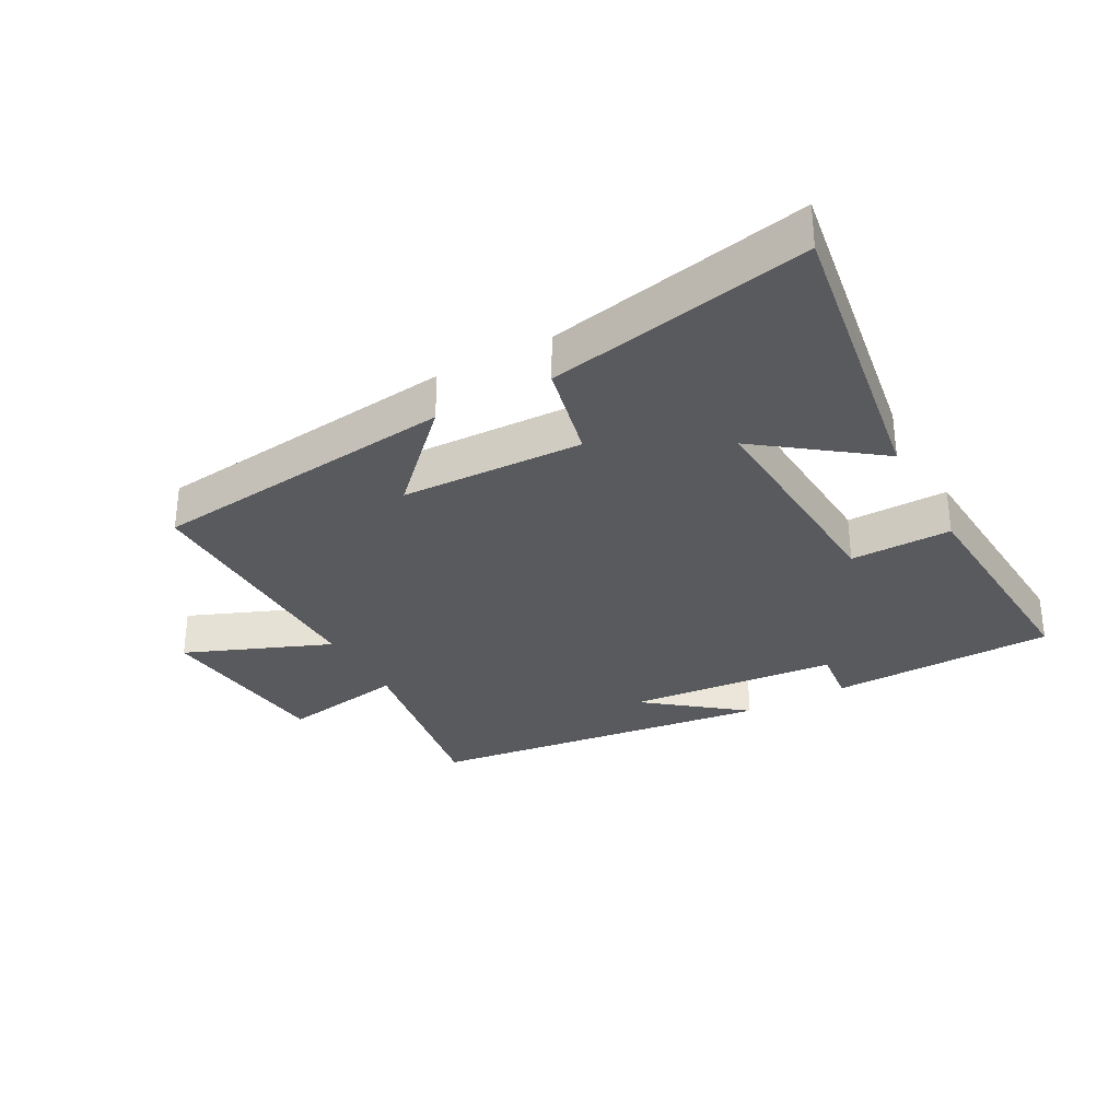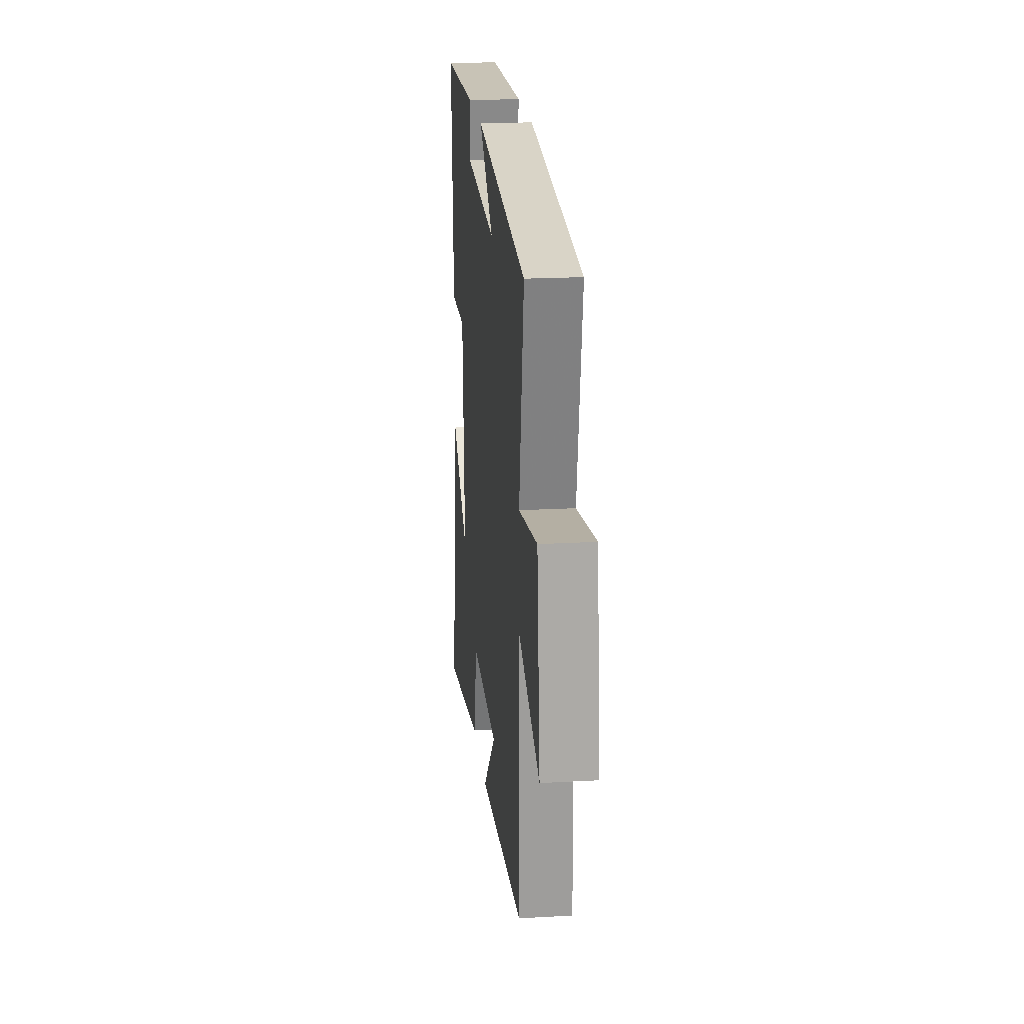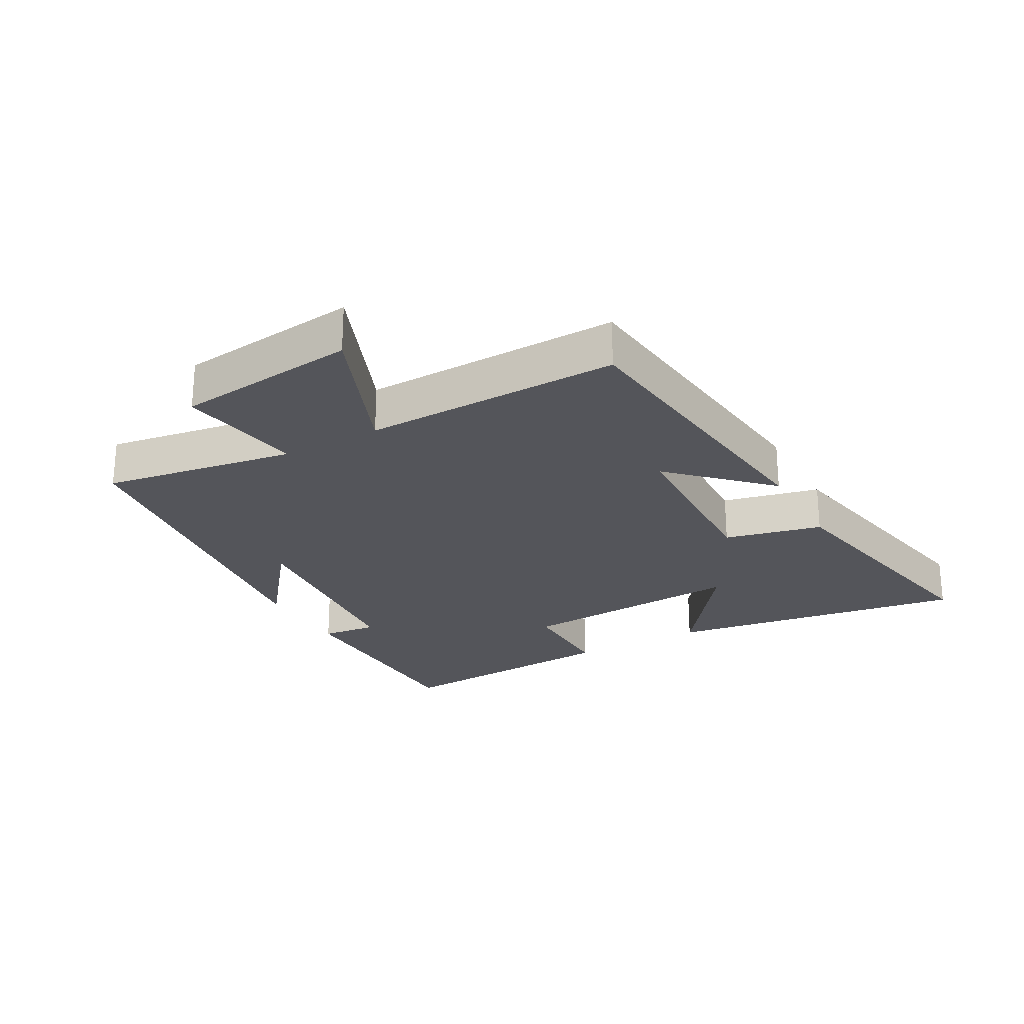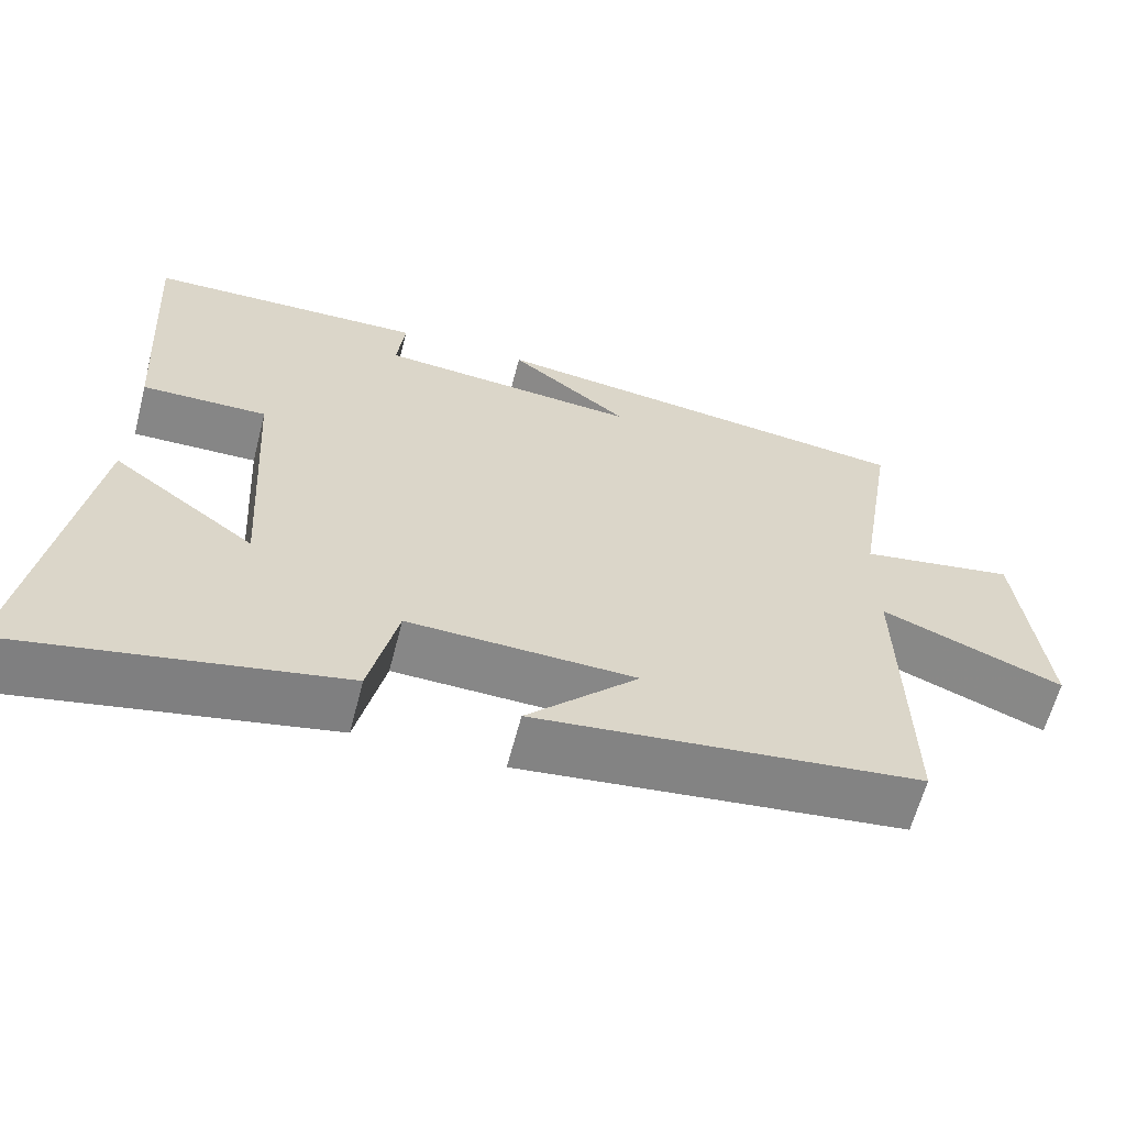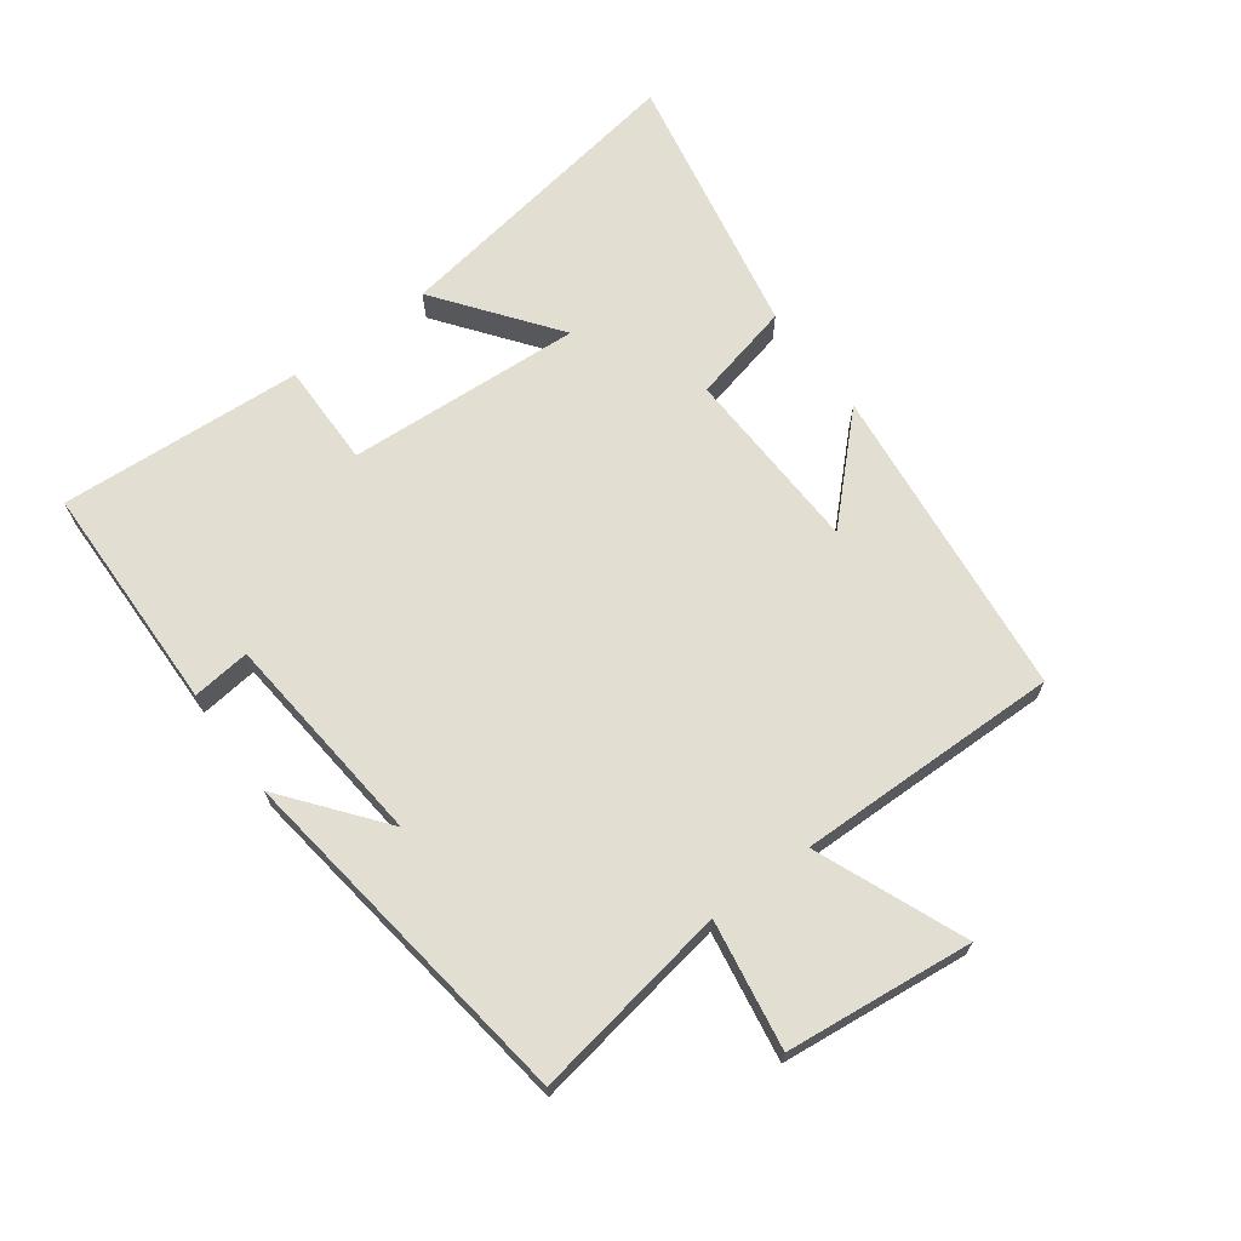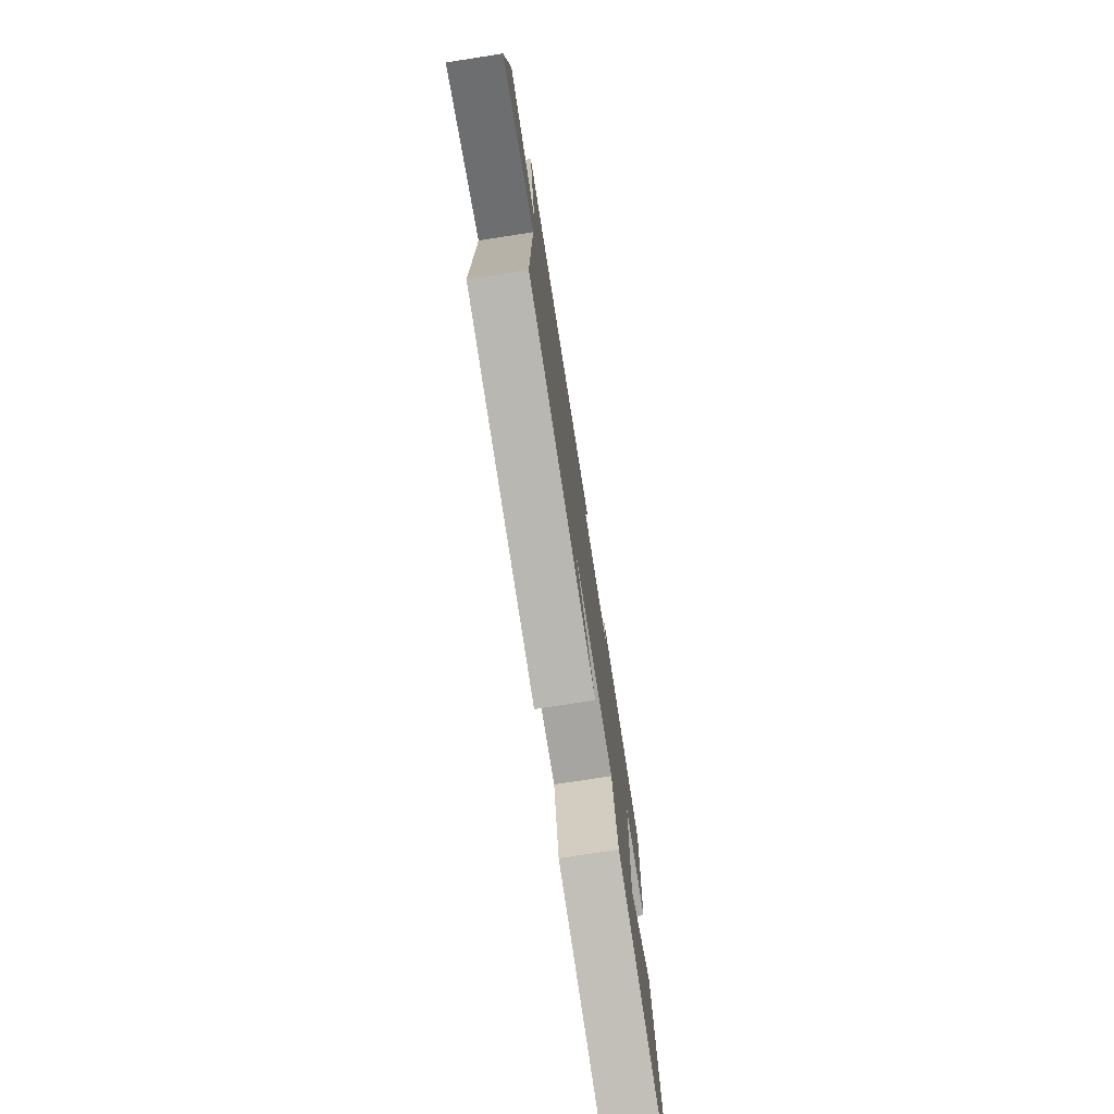
<metadata>
{"format":"obj","ext":"obj","renderer":"f3d","projection":"perspective","resolution":1024,"background":"white","views":[{"elev":-31.6,"azim":-151.3,"up":"+Y"},{"elev":20.8,"azim":84.1,"up":"+Z"},{"elev":-24.9,"azim":119.2,"up":"+Y"},{"elev":-62.2,"azim":-14.5,"up":"+Z"},{"elev":67.9,"azim":53.4,"up":"+Y"},{"elev":-75.8,"azim":98.8,"up":"+Z"}]}
</metadata>
<code>
v -0.575 0.07 -0.581
v -0.5 0.07 -0.107
v -0.318 0.07 -0.243
v -0.34 0.07 0.119
v -0.5 0.07 0.117
v -0.524 0.07 0.492
v -0.169 0.07 0.5
v -0.179 0.07 0.411
v 0.153 0.07 0.381
v 0.001 0.07 0.5
v 0.55 0.07 0.428
v 0.5 0.07 0.123
v 0.697 0.07 0.156
v 0.729 0.07 -0.132
v 0.5 0.07 -0.039
v 0.507 0.07 -0.445
v 0.02 0.07 -0.5
v 0.162 0.07 -0.356
v -0.126 0.07 -0.346
v -0.162 0.07 -0.5
v -0.575 0 -0.581
v -0.5 0 -0.107
v -0.318 0 -0.243
v -0.34 0 0.119
v -0.5 0 0.117
v -0.524 0 0.492
v -0.169 0 0.5
v -0.179 0 0.411
v 0.153 0 0.381
v 0.001 0 0.5
v 0.55 0 0.428
v 0.5 0 0.123
v 0.697 0 0.156
v 0.729 0 -0.132
v 0.5 0 -0.039
v 0.507 0 -0.445
v 0.02 0 -0.5
v 0.162 0 -0.356
v -0.126 0 -0.346
v -0.162 0 -0.5
f 19 20 1
f 15 16 17 18
f 15 18 19
f 12 13 14 15
f 12 15 19
f 9 10 11 12
f 8 9 12 19
f 5 6 7 8
f 4 5 8
f 3 4 8 19
f 1 2 3
f 1 3 19
f 21 40 39
f 38 37 36 35
f 39 38 35
f 35 34 33 32
f 39 35 32
f 32 31 30 29
f 39 32 29 28
f 28 27 26 25
f 28 25 24
f 39 28 24 23
f 23 22 21
f 39 23 21
f 1 21 22 2
f 2 22 23 3
f 3 23 24 4
f 4 24 25 5
f 5 25 26 6
f 6 26 27 7
f 7 27 28 8
f 8 28 29 9
f 9 29 30 10
f 10 30 31 11
f 11 31 32 12
f 12 32 33 13
f 13 33 34 14
f 14 34 35 15
f 15 35 36 16
f 16 36 37 17
f 17 37 38 18
f 18 38 39 19
f 19 39 40 20
f 20 40 21 1

</code>
